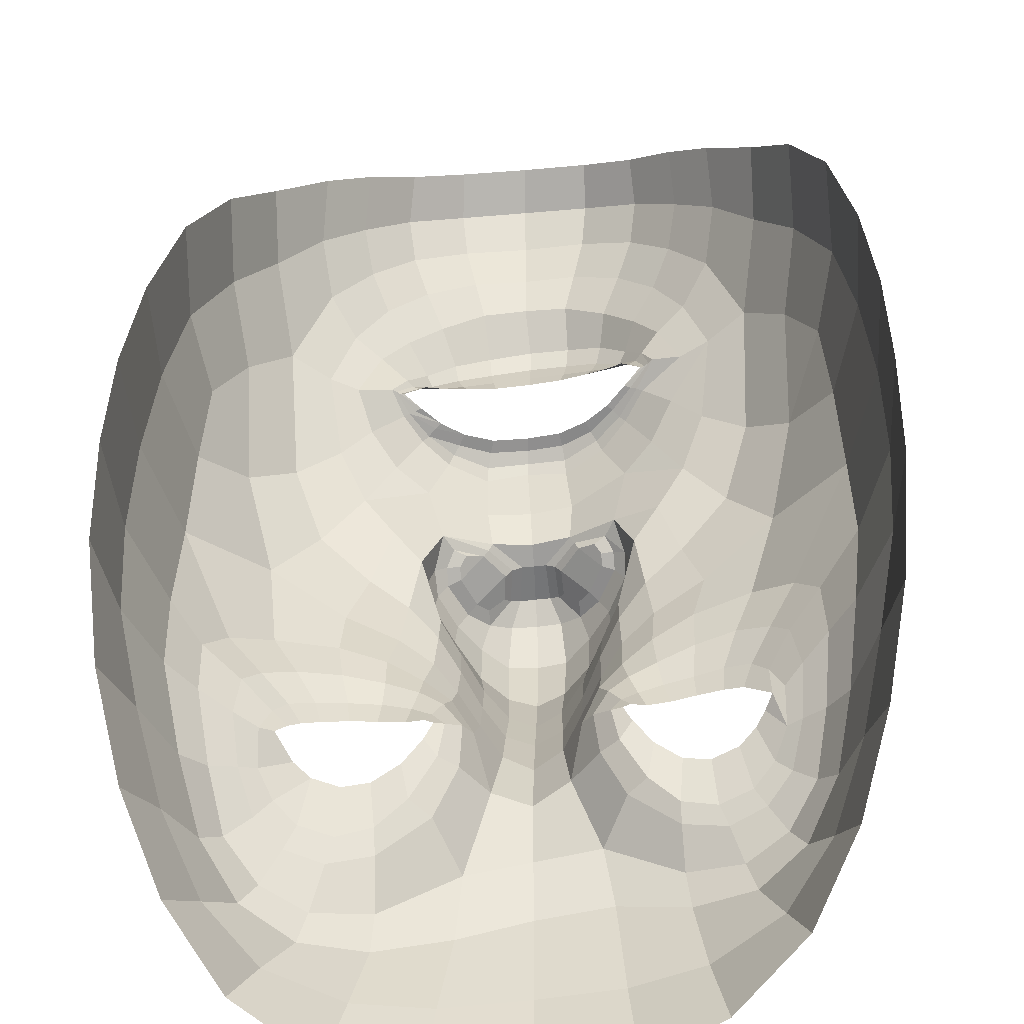
<metadata>
{"format":"obj","ext":"obj","renderer":"f3d","projection":"perspective","resolution":1024,"background":"white","views":[{"elev":46.8,"azim":4.8,"up":"+Z"}]}
</metadata>
<code>
o face_face.002
v 0.5057 0.5453 -0.03298
v 0.5137 0.4916 -0.06135
v 0.5103 0.5083 -0.03297
v 0.5079 0.4331 -0.04625
v 0.5155 0.474 -0.06502
v 0.5169 0.4511 -0.06017
v 0.5198 0.3956 -0.02812
v 0.4361 0.378 0.009751
v 0.5233 0.3485 -0.01885
v 0.5253 0.3254 -0.02037
v 0.5307 0.2529 -0.007395
v 0.5054 0.5496 -0.03156
v 0.505 0.5535 -0.02803
v 0.5048 0.5554 -0.02317
v 0.5032 0.5826 -0.02045
v 0.5031 0.5883 -0.02243
v 0.5027 0.5956 -0.02495
v 0.502 0.6037 -0.02346
v 0.4989 0.6175 -0.0133
v 0.5124 0.5005 -0.05562
v 0.5009 0.4984 -0.04089
v 0.3951 0.3078 0.06141
v 0.4662 0.398 -7.8e-05
v 0.4543 0.3977 1e-06
v 0.4433 0.3948 0.002481
v 0.4303 0.3832 0.01102
v 0.477 0.3951 0.002307
v 0.4561 0.3425 -0.003964
v 0.4692 0.3467 -0.002816
v 0.4434 0.3443 -0.001109
v 0.4344 0.3509 0.002812
v 0.4185 0.3922 0.01606
v 0.4529 0.6318 -0.001999
v 0.4326 0.3725 0.01331
v 0.3834 0.3788 0.06425
v 0.4066 0.3777 0.02697
v 0.4536 0.4663 -0.01265
v 0.4903 0.54 -0.03266
v 0.4907 0.5504 -0.02735
v 0.475 0.5424 -0.02695
v 0.4646 0.5459 -0.0187
v 0.4785 0.5497 -0.02344
v 0.4691 0.5506 -0.01583
v 0.4462 0.5725 -0.001292
v 0.5042 0.4896 -0.06088
v 0.5043 0.4724 -0.06431
v 0.4205 0.3322 0.006024
v 0.4812 0.4279 -0.01165
v 0.4768 0.4808 -0.03506
v 0.4763 0.4715 -0.03169
v 0.4186 0.458 -0.000484
v 0.5062 0.4513 -0.05752
v 0.4506 0.3153 -0.01044
v 0.4336 0.3199 -0.002978
v 0.4113 0.2803 0.04092
v 0.5 0.3395 -0.01712
v 0.4799 0.3569 0.00102
v 0.4393 0.5533 0.000226
v 0.3817 0.5389 0.09187
v 0.4842 0.4919 -0.03024
v 0.4926 0.4984 -0.03036
v 0.4522 0.5547 -0.000105
v 0.4553 0.5554 -0.002788
v 0.4287 0.3084 0.00214
v 0.475 0.4882 -0.02891
v 0.4722 0.32 -0.01538
v 0.4721 0.3062 -0.01754
v 0.4638 0.2497 0.001993
v 0.4197 0.2963 0.01892
v 0.4684 0.2794 -0.008131
v 0.4144 0.324 0.01536
v 0.4045 0.3185 0.03723
v 0.4902 0.5459 -0.03124
v 0.4767 0.5464 -0.02565
v 0.4668 0.5484 -0.01815
v 0.4863 0.4955 -0.02743
v 0.4538 0.555 -0.001459
v 0.459 0.5646 -0.007532
v 0.4567 0.5557 -0.002988
v 0.491 0.4873 -0.04561
v 0.4711 0.5518 -0.01406
v 0.4803 0.5514 -0.01913
v 0.4916 0.5527 -0.02278
v 0.4825 0.6138 -0.01363
v 0.4862 0.5987 -0.02359
v 0.4875 0.5909 -0.02476
v 0.4889 0.5839 -0.02199
v 0.4902 0.5789 -0.02005
v 0.4707 0.5688 -0.01186
v 0.4684 0.5703 -0.01375
v 0.4656 0.5734 -0.01558
v 0.4632 0.5774 -0.01374
v 0.4565 0.5281 -0.01558
v 0.374 0.4516 0.1082
v 0.5114 0.5043 -0.04081
v 0.4642 0.5635 -0.006378
v 0.4617 0.5637 -0.007578
v 0.4954 0.5054 -0.03098
v 0.4773 0.4986 -0.02039
v 0.4941 0.502 -0.03087
v 0.4678 0.4356 -0.008927
v 0.4476 0.4432 -0.006981
v 0.4732 0.4787 -0.02549
v 0.4332 0.26 0.01974
v 0.44 0.2823 0.004179
v 0.4483 0.302 -0.008646
v 0.455 0.588 -0.00643
v 0.4994 0.3159 -0.02107
v 0.4967 0.2838 -0.01427
v 0.4951 0.2482 -0.007182
v 0.4346 0.3902 0.006809
v 0.4037 0.4022 0.02137
v 0.4843 0.3916 0.004339
v 0.4221 0.3575 0.01172
v 0.4905 0.4181 -0.01491
v 0.4848 0.4754 -0.04563
v 0.392 0.4119 0.03262
v 0.4104 0.4148 0.01119
v 0.4249 0.423 0.001593
v 0.4478 0.4242 -0.0018
v 0.4654 0.4202 -0.003113
v 0.479 0.4142 -0.004981
v 0.5085 0.3979 -0.02468
v 0.3911 0.4474 0.02879
v 0.413 0.3532 0.01666
v 0.5066 0.4989 -0.05538
v 0.481 0.445 -0.01702
v 0.3772 0.3763 0.1007
v 0.4898 0.4065 -0.005733
v 0.4713 0.4793 -0.01433
v 0.4273 0.3723 0.01514
v 0.4847 0.4642 -0.04131
v 0.376 0.4937 0.1029
v 0.4856 0.3857 0.007234
v 0.4954 0.4557 -0.05157
v 0.4057 0.5845 0.03523
v 0.4033 0.604 0.05472
v 0.3781 0.45 0.06843
v 0.3931 0.5591 0.04762
v 0.3934 0.3463 0.05396
v 0.4491 0.6482 0.003811
v 0.5069 0.5029 -0.04031
v 0.4691 0.4557 -0.01371
v 0.3954 0.3798 0.03751
v 0.4462 0.3855 0.003692
v 0.4557 0.3884 0.001579
v 0.4567 0.5661 -0.005891
v 0.3906 0.4818 0.03206
v 0.4687 0.6746 0.008198
v 0.434 0.6464 0.02823
v 0.4195 0.629 0.03989
v 0.528 0.29 -0.01462
v 0.4934 0.6812 0.006723
v 0.4657 0.3887 0.001919
v 0.4756 0.3875 0.004158
v 0.4822 0.3868 0.006905
v 0.4046 0.3487 0.02762
v 0.4759 0.3705 0.002562
v 0.4662 0.3633 0.000218
v 0.4562 0.3607 -8e-06
v 0.446 0.3622 0.002
v 0.4394 0.3662 0.005071
v 0.3843 0.3381 0.08352
v 0.4401 0.3818 0.006865
v 0.5086 0.5217 -0.03032
v 0.4694 0.5214 -0.02143
v 0.4848 0.4891 -0.03427
v 0.4923 0.52 -0.03039
v 0.5212 0.3727 -0.01926
v 0.4196 0.6091 0.02596
v 0.4336 0.6286 0.01563
v 0.4694 0.6636 -0.005924
v 0.3913 0.5762 0.0739
v 0.4827 0.3798 0.005353
v 0.4989 0.4241 -0.02984
v 0.4944 0.6701 -0.007081
v 0.4498 0.6623 0.0159
v 0.3792 0.4883 0.06632
v 0.4795 0.574 -0.01657
v 0.4773 0.5773 -0.01863
v 0.475 0.5827 -0.02077
v 0.4732 0.5895 -0.01938
v 0.4668 0.6025 -0.01156
v 0.4614 0.5525 -0.008834
v 0.459 0.5512 -0.009023
v 0.4571 0.5496 -0.009264
v 0.4459 0.5389 -0.007876
v 0.4061 0.4933 0.01057
v 0.4997 0.4068 -0.01893
v 0.4958 0.3724 0.000526
v 0.4882 0.3737 0.003982
v 0.4634 0.5533 -0.007844
v 0.401 0.5346 0.0272
v 0.5066 0.3726 -0.01307
v 0.4594 0.6162 -0.005992
v 0.5179 0.4322 -0.04918
v 0.508 0.4165 -0.03646
v 0.5188 0.4147 -0.03826
v 0.4885 0.4497 -0.0309
v 0.4959 0.6537 -0.01269
v 0.4975 0.6341 -0.01258
v 0.4776 0.6295 -0.0114
v 0.4356 0.5778 0.004411
v 0.4598 0.4908 -0.01206
v 0.4457 0.5991 -0.000312
v 0.4334 0.4829 -0.009385
v 0.4472 0.5051 -0.01052
v 0.4212 0.5083 -0.000963
v 0.4724 0.6477 -0.01111
v 0.4803 0.4585 -0.02352
v 0.425 0.59 0.01391
v 0.4384 0.6117 0.007427
v 0.4287 0.554 0.004314
v 0.3914 0.5117 0.03611
v 0.4141 0.5556 0.01406
v 0.3833 0.5247 0.06143
v 0.4359 0.5242 -0.005423
v 0.4902 0.4344 -0.02291
v 0.4879 0.4838 -0.04793
v 0.48 0.487 -0.03602
v 0.494 0.4731 -0.05537
v 0.4884 0.3529 -0.003299
v 0.4705 0.3373 -0.005999
v 0.4541 0.3326 -0.00623
v 0.4396 0.335 -0.002778
v 0.4288 0.343 0.003223
v 0.4183 0.3748 0.01939
v 0.379 0.4136 0.06658
v 0.424 0.4003 0.01035
v 0.4352 0.4069 0.004379
v 0.4508 0.4096 0.000737
v 0.4661 0.4083 -0.000577
v 0.4786 0.4043 0.000383
v 0.4875 0.3999 0.000265
v 0.3747 0.4133 0.1081
v 0.4793 0.4916 -0.03043
v 0.498 0.4395 -0.03922
v 0.496 0.4861 -0.05605
v 0.5008 0.4955 -0.05106
v 0.4954 0.489 -0.05062
v 0.4815 0.497 -0.02634
v 0.503 0.4974 -0.05393
v 0.5033 0.5013 -0.04056
v 0.4895 0.3866 0.00599
v 0.4951 0.3912 -0.000265
v 0.4987 0.3942 -0.007793
v 0.4356 0.3695 0.008598
v 0.4284 0.3597 0.008759
v 0.527 0.4361 -0.04453
v 0.5963 0.3985 0.0216
v 0.522 0.5016 -0.03956
v 0.6356 0.3473 0.07909
v 0.5638 0.4088 0.007682
v 0.5742 0.4121 0.009311
v 0.5844 0.4136 0.01318
v 0.5996 0.4054 0.02354
v 0.5552 0.4039 0.008444
v 0.5851 0.3596 0.005721
v 0.5721 0.3606 0.004847
v 0.5965 0.3641 0.01004
v 0.6031 0.3727 0.01482
v 0.606 0.4189 0.0296
v 0.5392 0.6436 0.00367
v 0.6009 0.3934 0.02568
v 0.6366 0.4192 0.08221
v 0.6185 0.4083 0.04206
v 0.5673 0.4845 -0.004389
v 0.5207 0.5444 -0.03039
v 0.5183 0.5547 -0.02519
v 0.5341 0.5507 -0.0223
v 0.5426 0.5575 -0.01239
v 0.5293 0.5574 -0.01933
v 0.5374 0.5612 -0.01036
v 0.5527 0.5886 0.006547
v 0.5229 0.4926 -0.05978
v 0.5261 0.4759 -0.06301
v 0.617 0.3618 0.02021
v 0.548 0.4386 -0.006272
v 0.5466 0.4918 -0.03003
v 0.5481 0.4827 -0.02652
v 0.5998 0.4869 0.01273
v 0.5268 0.4545 -0.05583
v 0.595 0.3402 -0.000329
v 0.6088 0.3475 0.009505
v 0.6286 0.3164 0.05668
v 0.5469 0.3524 -0.01363
v 0.5605 0.368 0.00726
v 0.5623 0.5723 0.0097
v 0.6106 0.5741 0.1089
v 0.5372 0.5002 -0.02664
v 0.5283 0.5039 -0.02852
v 0.5517 0.5714 0.008161
v 0.5486 0.571 0.004638
v 0.6146 0.3383 0.01528
v 0.546 0.4993 -0.02396
v 0.5752 0.3409 -0.008449
v 0.5781 0.3283 -0.01049
v 0.5918 0.2716 0.011
v 0.6221 0.329 0.03321
v 0.5845 0.2987 -0.000185
v 0.6233 0.3563 0.03039
v 0.6297 0.3547 0.05338
v 0.5197 0.5503 -0.02894
v 0.5317 0.5545 -0.02125
v 0.5401 0.5595 -0.01231
v 0.5342 0.5029 -0.02442
v 0.5501 0.5713 0.006243
v 0.5449 0.5796 -0.000915
v 0.5471 0.5709 0.004244
v 0.5334 0.494 -0.04218
v 0.535 0.5618 -0.008853
v 0.5271 0.5585 -0.01522
v 0.517 0.5566 -0.02055
v 0.5148 0.6185 -0.01151
v 0.5169 0.6046 -0.02124
v 0.5169 0.5962 -0.02228
v 0.5164 0.5887 -0.01956
v 0.5153 0.5834 -0.01771
v 0.5336 0.5799 -0.006618
v 0.5359 0.5825 -0.00848
v 0.5385 0.5868 -0.01009
v 0.5404 0.5918 -0.007969
v 0.5533 0.5432 -0.008459
v 0.6285 0.4921 0.1269
v 0.5396 0.5766 3.5e-05
v 0.5423 0.5778 -0.00119
v 0.5246 0.5099 -0.02913
v 0.5412 0.5085 -0.01641
v 0.5264 0.507 -0.0291
v 0.5587 0.4501 -0.001771
v 0.5761 0.4638 0.002564
v 0.549 0.4906 -0.02012
v 0.6154 0.2908 0.03258
v 0.6081 0.3098 0.01573
v 0.5995 0.3283 0.001896
v 0.5429 0.6009 9.3e-05
v 0.5525 0.3316 -0.01746
v 0.5584 0.2941 -0.01011
v 0.5645 0.2602 -0.002592
v 0.5937 0.4118 0.01864
v 0.6158 0.4333 0.0363
v 0.5497 0.3993 0.009787
v 0.6114 0.3834 0.02536
v 0.5415 0.4262 -0.01066
v 0.5414 0.4844 -0.04155
v 0.6278 0.4495 0.0494
v 0.6073 0.4445 0.02541
v 0.593 0.4489 0.0139
v 0.5729 0.4423 0.007731
v 0.5589 0.4325 0.004217
v 0.5487 0.4232 0.00053
v 0.5298 0.4013 -0.02293
v 0.6238 0.4843 0.04563
v 0.6189 0.3834 0.0315
v 0.518 0.5007 -0.05449
v 0.5461 0.4554 -0.01177
v 0.6372 0.4182 0.1202
v 0.5413 0.4133 -0.001466
v 0.5495 0.4916 -0.008824
v 0.605 0.3948 0.02816
v 0.5426 0.4733 -0.03714
v 0.6214 0.5321 0.1208
v 0.5503 0.3934 0.01288
v 0.5353 0.4619 -0.04858
v 0.5872 0.6109 0.04777
v 0.5844 0.6298 0.06775
v 0.6313 0.4898 0.08643
v 0.6019 0.5904 0.06228
v 0.6335 0.3848 0.07116
v 0.5398 0.6601 0.009877
v 0.5158 0.5043 -0.03977
v 0.5548 0.4694 -0.007284
v 0.6268 0.4133 0.05394
v 0.5849 0.403 0.01418
v 0.5756 0.4024 0.01085
v 0.5471 0.582 0.001094
v 0.6186 0.5177 0.04853
v 0.5178 0.6805 0.01173
v 0.5525 0.6616 0.03673
v 0.5673 0.6488 0.05056
v 0.5668 0.3998 0.009809
v 0.5585 0.3965 0.0109
v 0.553 0.395 0.01294
v 0.6259 0.3818 0.04357
v 0.5619 0.3816 0.009473
v 0.5719 0.3765 0.008319
v 0.5817 0.376 0.009416
v 0.5909 0.3798 0.01267
v 0.5962 0.3853 0.01655
v 0.6384 0.3794 0.1024
v 0.5915 0.4014 0.01818
v 0.5439 0.5329 -0.01597
v 0.5376 0.4975 -0.03071
v 0.5243 0.525 -0.02813
v 0.5713 0.6304 0.03619
v 0.5562 0.6452 0.02371
v 0.5192 0.6701 -0.002638
v 0.5979 0.6069 0.08921
v 0.5541 0.3889 0.01153
v 0.5349 0.4298 -0.02698
v 0.5366 0.6729 0.02217
v 0.6245 0.5265 0.08374
v 0.5254 0.5822 -0.01252
v 0.5274 0.5865 -0.01446
v 0.5291 0.5928 -0.01638
v 0.5301 0.6006 -0.01488
v 0.5306 0.6116 -0.006683
v 0.5438 0.5657 -0.002264
v 0.5463 0.5651 -0.001869
v 0.5485 0.5641 -0.001769
v 0.5598 0.5566 0.000952
v 0.6042 0.5244 0.02475
v 0.5355 0.4126 -0.01599
v 0.5436 0.3799 0.004217
v 0.55 0.382 0.009334
v 0.5415 0.5658 -0.001368
v 0.6005 0.5652 0.04133
v 0.5339 0.3784 -0.01074
v 0.5352 0.6268 -0.000869
v 0.5285 0.4197 -0.03494
v 0.5401 0.458 -0.02708
v 0.517 0.6349 -0.009016
v 0.5621 0.5966 0.01336
v 0.5574 0.5061 -0.005222
v 0.5498 0.614 0.006722
v 0.5827 0.5066 0.001169
v 0.5659 0.5238 -0.002005
v 0.5886 0.5345 0.01101
v 0.5192 0.6541 -0.008055
v 0.5453 0.4687 -0.01872
v 0.57 0.611 0.0238
v 0.5548 0.6281 0.01507
v 0.5726 0.5761 0.01508
v 0.6124 0.546 0.05186
v 0.5856 0.5815 0.02617
v 0.6154 0.5604 0.07818
v 0.5719 0.5456 0.004608
v 0.5402 0.4424 -0.01877
v 0.5372 0.4916 -0.04424
v 0.5426 0.4969 -0.03177
v 0.5345 0.4795 -0.05258
v 0.5541 0.3644 0.001735
v 0.573 0.3538 0.001294
v 0.589 0.3527 0.003365
v 0.6014 0.3581 0.008799
v 0.609 0.3681 0.01614
v 0.6105 0.4013 0.03321
v 0.6355 0.4543 0.08508
v 0.5997 0.4255 0.02321
v 0.588 0.429 0.01566
v 0.5739 0.426 0.0101
v 0.5611 0.4197 0.006884
v 0.5515 0.413 0.006036
v 0.5448 0.4068 0.004868
v 0.6331 0.4547 0.1276
v 0.5416 0.5013 -0.02624
v 0.5343 0.4453 -0.03625
v 0.5303 0.4914 -0.05373
v 0.5233 0.4989 -0.04971
v 0.5295 0.4943 -0.04822
v 0.5381 0.5057 -0.02278
v 0.5214 0.5001 -0.05283
v 0.5193 0.5037 -0.03965
v 0.5464 0.3936 0.01074
v 0.5402 0.397 0.003394
v 0.5363 0.3996 -0.004785
v 0.5989 0.3897 0.02054
v 0.6064 0.3827 0.02144
v 0.4557 0.3728 0.00495
v 0.4671 0.3743 0.00495
v 0.4572 0.3579 0.00495
v 0.4441 0.3714 0.00495
v 0.4541 0.3876 0.00495
v 0.5791 0.389 0.01409
v 0.5906 0.3906 0.01409
v 0.5801 0.3733 0.01409
v 0.5675 0.3872 0.01409
v 0.5781 0.4046 0.01409
f 338 339 11 152
f 300 298 339 338
f 334 333 298 300
f 285 333 334 299
f 302 252 285 299
f 369 390 252 302
f 265 357 390 369
f 448 455 357 265
f 367 324 455 448
f 402 362 324 367
f 436 289 362 402
f 368 398 289 436
f 110 109 152 11
f 68 70 109 110
f 104 105 70 68
f 368 365 366 398
f 395 380 366 365
f 396 379 380 395
f 370 401 379 396
f 397 378 401 370
f 176 153 378 397
f 176 172 149 153
f 172 141 177 149
f 150 177 141 171
f 170 151 150 171
f 170 136 137 151
f 136 139 173 137
f 139 216 59 173
f 216 178 133 59
f 178 138 94 133
f 94 138 228 235
f 228 35 128 235
f 140 163 128 35
f 72 22 163 140
f 69 55 22 72
f 105 104 55 69
f 429 200 176 397
f 263 429 397 370
f 396 432 263 370
f 395 431 432 396
f 365 435 431 395
f 368 417 435 365
f 417 368 436 434
f 402 377 434 436
f 377 402 367 353
f 353 367 448 346
f 373 346 448 265
f 384 373 265 369
f 301 384 369 302
f 294 301 302 299
f 335 294 299 334
f 200 209 172 176
f 209 33 141 172
f 212 171 141 33
f 212 211 170 171
f 205 203 211 212
f 211 215 136 170
f 193 139 136 215
f 193 214 216 139
f 148 178 216 214
f 178 148 124 138
f 228 138 124 117
f 144 35 228 117
f 157 140 35 144
f 157 71 72 140
f 64 69 72 71
f 64 106 105 69
f 67 70 105 106
f 109 70 67 108
f 10 152 109 108
f 337 338 152 10
f 297 300 338 337
f 335 334 300 297
f 212 33 195 205
f 195 33 209 202
f 9 286 337 10
f 337 286 296 297
f 297 296 283 335
f 283 284 294 335
f 284 277 301 294
f 277 354 384 301
f 354 266 373 384
f 266 341 346 373
f 341 347 353 346
f 348 281 353 347
f 412 377 353 281
f 437 433 435 428
f 423 431 435 433
f 432 431 423 425
f 425 419 263 432
f 419 422 429 263
f 422 201 200 429
f 201 202 209 200
f 203 213 215 211
f 193 188 148 214
f 188 51 124 148
f 118 112 117 124
f 112 36 144 117
f 36 125 157 144
f 125 47 71 157
f 47 54 64 71
f 54 53 106 64
f 53 66 67 106
f 66 56 108 67
f 56 9 10 108
f 51 119 118 124
f 102 120 119 51
f 101 121 120 102
f 48 122 121 101
f 115 129 122 48
f 246 129 115 189
f 194 246 189 123
f 123 7 169 194
f 418 169 7 352
f 352 413 466 418
f 344 358 466 413
f 278 351 358 344
f 330 350 351 278
f 350 330 331 349
f 331 281 348 349
f 286 9 169 418
f 9 56 194 169
f 418 414 442 286
f 286 442 443 296
f 444 283 296 443
f 445 284 283 444
f 445 446 277 284
f 354 277 446 343
f 354 343 447 266
f 447 262 341 266
f 418 466 465 414
f 351 453 454 358
f 452 453 351 350
f 451 452 350 349
f 450 451 349 348
f 449 450 348 347
f 262 449 347 341
f 454 465 466 358
f 415 287 442 414
f 287 259 443 442
f 259 258 444 443
f 261 446 445 260
f 258 260 445 444
f 261 468 343 446
f 468 360 447 343
f 360 256 262 447
f 340 449 262 256
f 340 255 450 449
f 255 254 451 450
f 254 253 452 451
f 257 453 452 253
f 257 342 454 453
f 342 464 465 454
f 464 415 414 465
f 224 223 66 53
f 223 222 56 66
f 190 194 56 222
f 190 245 246 194
f 245 234 129 246
f 234 233 122 129
f 233 232 121 122
f 232 231 120 121
f 231 230 119 120
f 119 230 229 118
f 229 32 112 118
f 32 227 36 112
f 227 114 125 36
f 114 226 47 125
f 226 225 54 47
f 225 224 53 54
f 28 29 223 224
f 29 57 222 223
f 57 191 190 222
f 244 245 190 191
f 244 113 234 245
f 113 27 233 234
f 27 23 232 233
f 23 24 231 232
f 24 25 230 231
f 25 111 229 230
f 229 111 26 32
f 227 32 26 131
f 131 248 114 227
f 248 31 226 114
f 31 30 225 226
f 30 28 224 225
f 161 160 28 30
f 29 28 160 159
f 159 158 57 29
f 158 174 191 57
f 174 134 244 191
f 31 161 30
f 162 161 31 248
f 162 248 131 34 247
f 8 34 131 26
f 164 8 26 111
f 145 164 111 25
f 146 145 25 24
f 154 146 24 23
f 155 154 23 27
f 156 155 27 113
f 134 156 113 244
f 385 386 259 287
f 387 258 259 386
f 388 260 258 387
f 389 261 260 388
f 467 468 261 389
f 375 381 253 254
f 375 254 255 374
f 255 340 391 374
f 391 340 256 264 250
f 264 256 360 468
f 264 468 467
f 415 399 385 287
f 257 253 381 382
f 382 383 342 257
f 363 464 342 383
f 363 399 415 464
f 206 37 102 51
f 143 127 48 101
f 127 218 115 48
f 218 175 189 115
f 175 197 123 189
f 7 123 197 198
f 198 420 352 7
f 143 101 102 37
f 400 413 352 420
f 438 344 413 400
f 356 278 344 438
f 372 330 278 356
f 267 331 330 372
f 426 281 331 267
f 208 206 51 188
f 215 208 188 193
f 213 217 208 215
f 207 206 208 217
f 204 37 206 207
f 130 143 37 204
f 210 127 143 130
f 199 218 127 210
f 237 175 218 199
f 4 197 175 237
f 196 198 197 4
f 249 420 198 196
f 457 400 420 249
f 421 438 400 457
f 430 356 438 421
f 359 372 356 430
f 424 267 372 359
f 267 424 427 426
f 437 428 426 427
f 407 314 422 419
f 426 428 412 281
f 428 435 417 412
f 434 412 417
f 412 434 377
f 19 201 422 314
f 84 202 201 19
f 183 195 202 84
f 107 205 195 183
f 44 203 205 107
f 58 213 203 44
f 187 217 213 58
f 93 207 217 187
f 166 207 93
f 99 204 207 166
f 425 336 407 419
f 423 274 336 425
f 433 288 274 423
f 411 410 288 433
f 433 437 411
f 427 323 411 437
f 427 392 323
f 424 328 392 427
f 196 4 52 6
f 282 249 196 6
f 364 457 249 282
f 361 421 457 364
f 280 430 421 361
f 430 280 359
f 328 424 359
f 359 332 295 328
f 332 359 280
f 280 279 295 332
f 279 280 361 345
f 441 345 361 364
f 276 441 364 282
f 5 276 282 6
f 52 46 5 6
f 237 135 52 4
f 199 132 135 237
f 210 50 132 199
f 130 50 210
f 52 135 221 46
f 132 116 221 135
f 49 116 132 50
f 103 50 130
f 65 49 50 103
f 130 99 65 103
f 204 99 130
f 2 275 276 5
f 46 45 2 5
f 458 441 276 275
f 458 439 345 441
f 279 345 439 440
f 279 440 456 295
f 238 45 46 221
f 219 238 221 116
f 220 219 116 49
f 236 220 49 65
f 241 236 65 99
f 2 45 126 20
f 275 2 20 355
f 462 458 275 355
f 459 460 458 462
f 355 20 95 371
f 95 3 327 371
f 95 20 126 142
f 3 95 142 98
f 371 463 462 355
f 463 371 327 329
f 40 166 93 41
f 166 40 38 168
f 165 168 38 1
f 268 394 165 1
f 392 394 268 270
f 323 392 270 271
f 411 323 271 410
f 314 407 406 315
f 406 407 336 322
f 376 322 336 274
f 292 376 274 288
f 409 292 288 410
f 305 409 410 271
f 304 305 271 270
f 303 304 270 268
f 12 303 268 1
f 1 38 73 12
f 73 38 40 74
f 42 74 75
f 75 74 40 41
f 73 74 42 39
f 13 12 73 39
f 303 12 13 269
f 272 304 303 269
f 273 305 304 272
f 408 409 305 273
f 307 292 409 408
f 307 376 292
f 321 322 376 308
f 405 406 322 321
f 316 315 406 405
f 18 19 314 315
f 84 19 18 85
f 183 84 85 182
f 107 183 182 92
f 44 107 92 147
f 44 147 62 58
f 62 186 187 58
f 186 41 93 187
f 75 41 186 185
f 62 77 185 186
f 78 77 62 147
f 91 78 147 92
f 91 92 182 181
f 181 182 85 86
f 86 85 18 17
f 17 18 315 316
f 14 13 39 83
f 313 269 13 14
f 83 39 42 82
f 312 272 269 313
f 311 273 272 312
f 416 408 273 311
f 99 166 168 98
f 168 165 3 98
f 3 165 394 327
f 394 392 328 327
f 75 43 82 42
f 43 75 185
f 82 43 81
f 184 81 43 185
f 63 192 184 77
f 185 77 184 81
f 192 81 184
f 79 63 192
f 97 63 77 78
f 96 79 63 97
f 90 97 78 91
f 180 90 91 181
f 87 180 181 86
f 16 87 86 17
f 317 16 17 316
f 404 317 316 405
f 320 404 405 321
f 326 320 321 308
f 293 308 376 307
f 293 307 408 416
f 293 416 309
f 326 308 293 309
f 325 326 309
f 319 320 326 325
f 320 319 403 404
f 404 403 318 317
f 317 318 15 16
f 16 15 88 87
f 87 88 179 180
f 89 90 180 179
f 97 90 89 96
f 439 458 460 310
f 393 440 439 310
f 456 440 393 290
f 295 456 461
f 328 295 461
f 461 456 290 306
f 306 291 329 461
f 328 461 329 327
f 463 329 291 251
f 463 251 459 462
f 251 310 460 459
f 310 251 291 393
f 306 290 393 291
f 242 126 45 238
f 243 142 126 242
f 100 98 142 243
f 99 98 100
f 61 241 99 100
f 21 61 100 243
f 239 21 243 242
f 240 239 242 238
f 80 240 238 219
f 167 80 219 220
f 60 167 220 236
f 76 60 236 241
f 76 241 61
f 60 76 61 167
f 80 167 61 21
f 240 80 21 239
l 291 329
l 329 327
l 241 76

</code>
